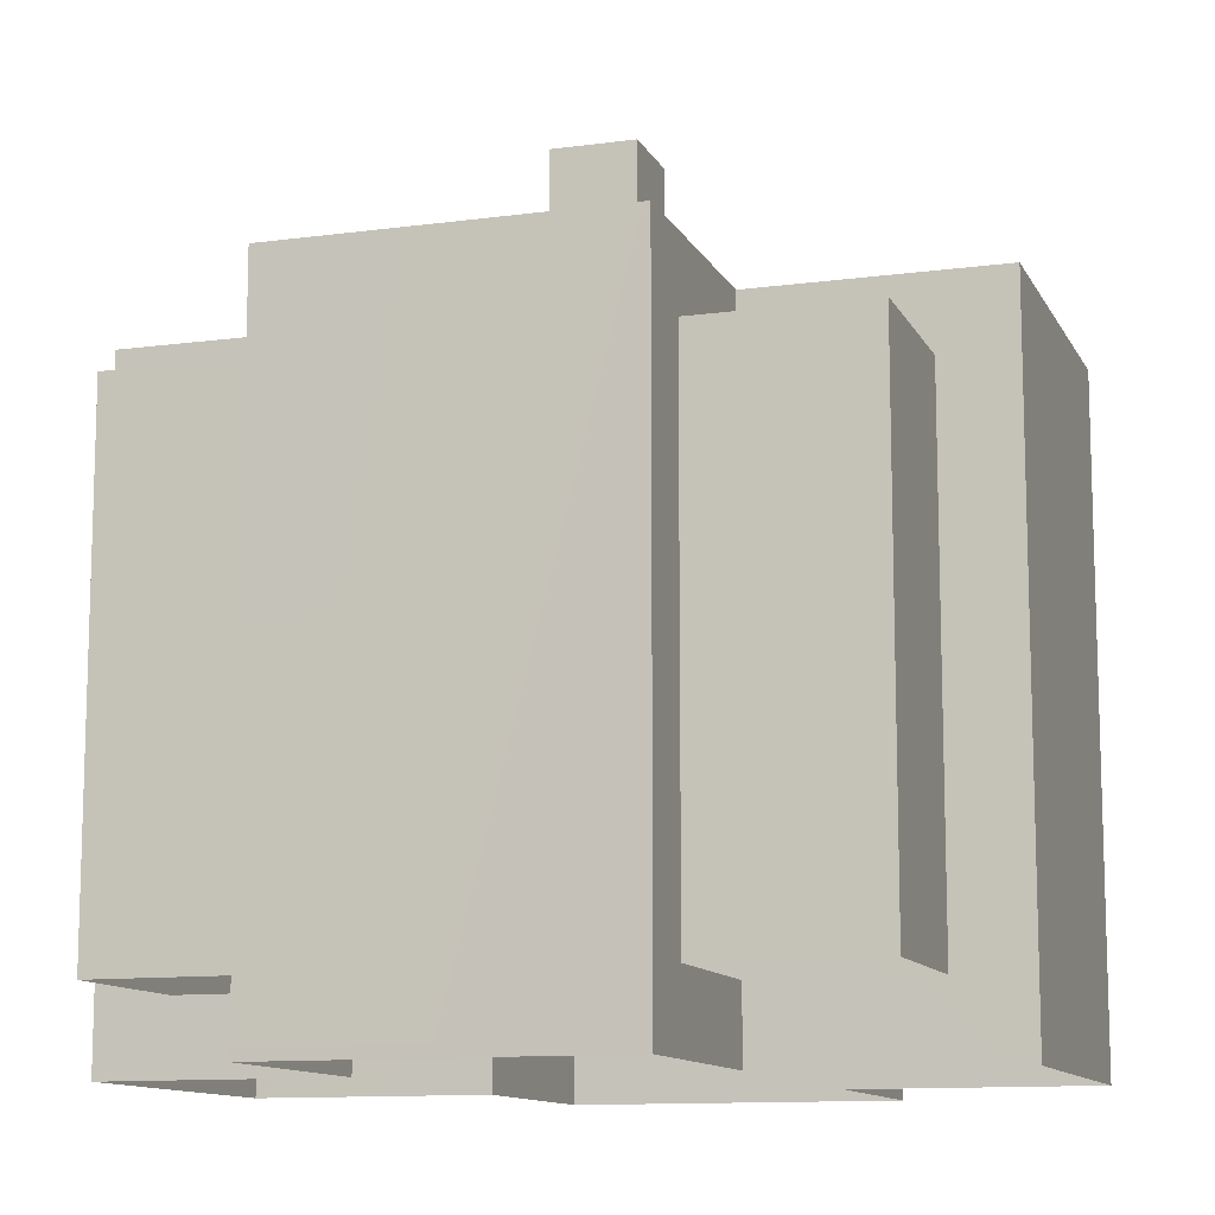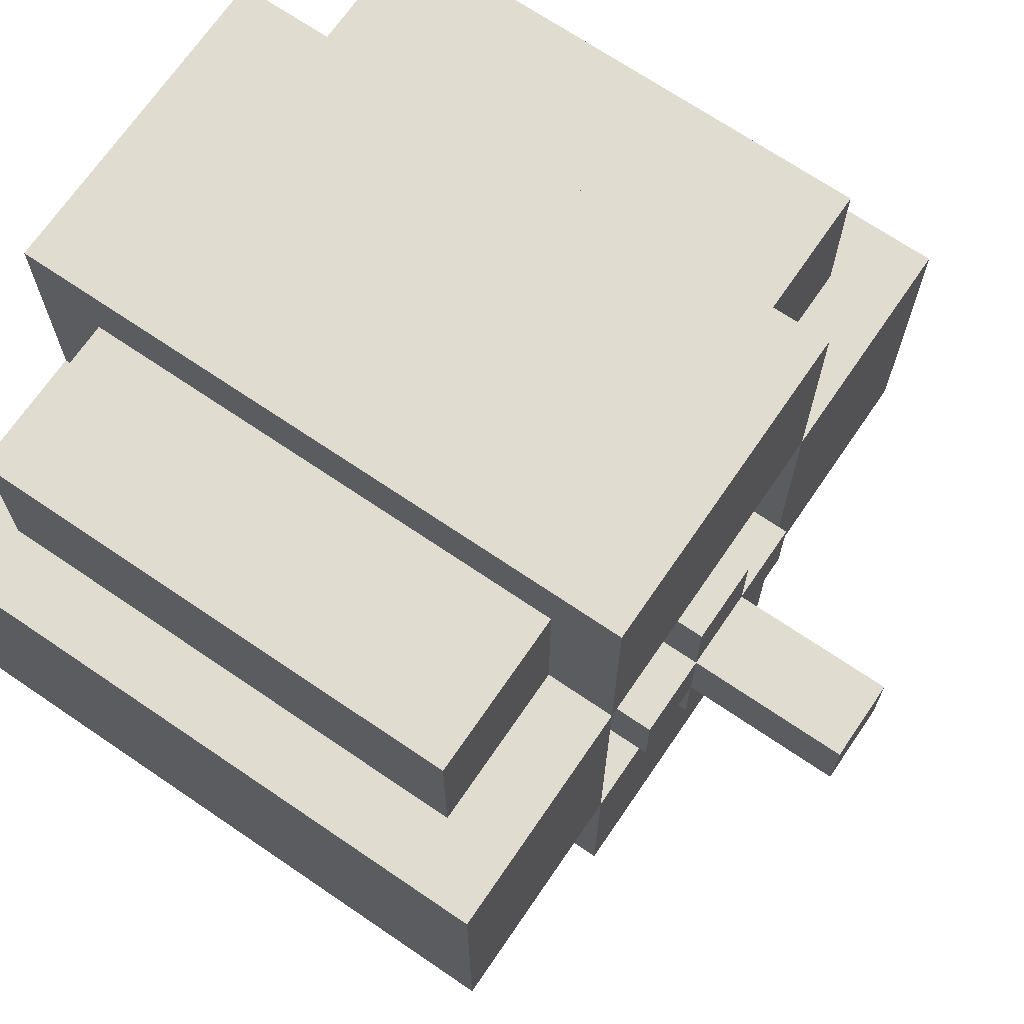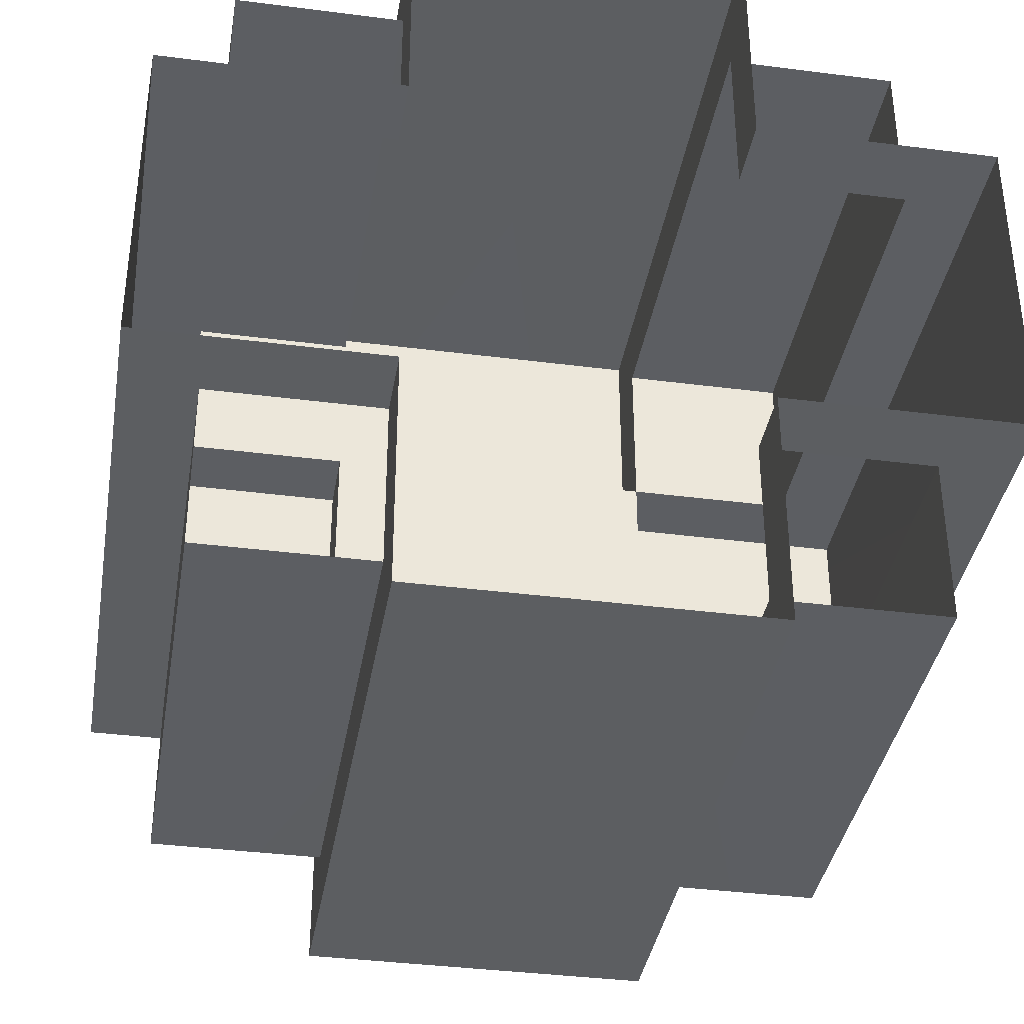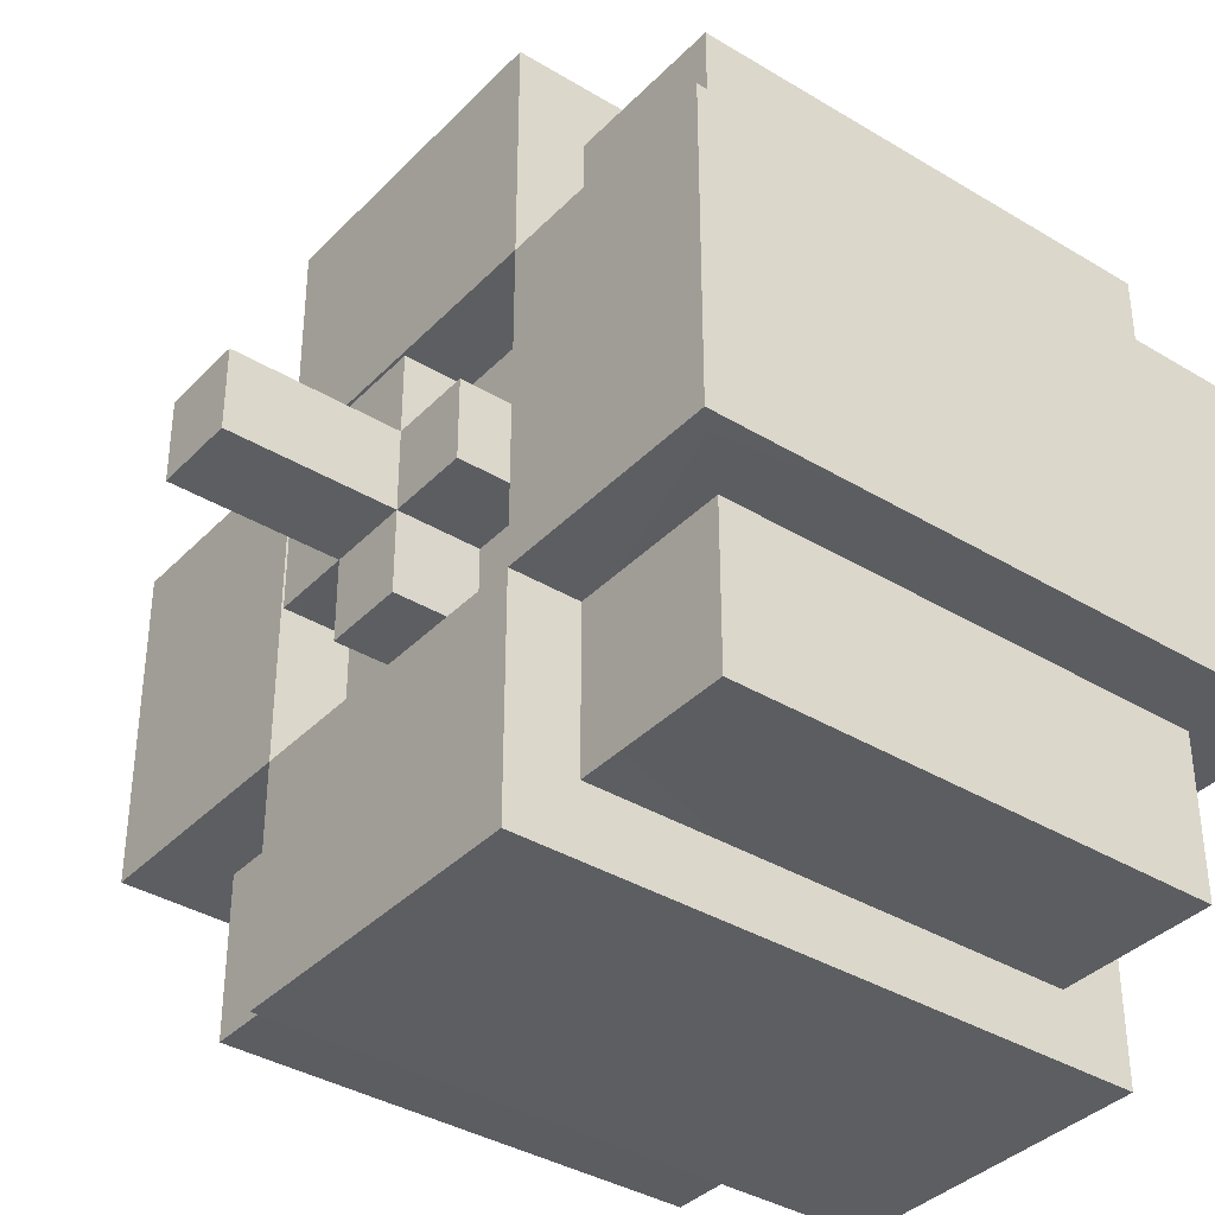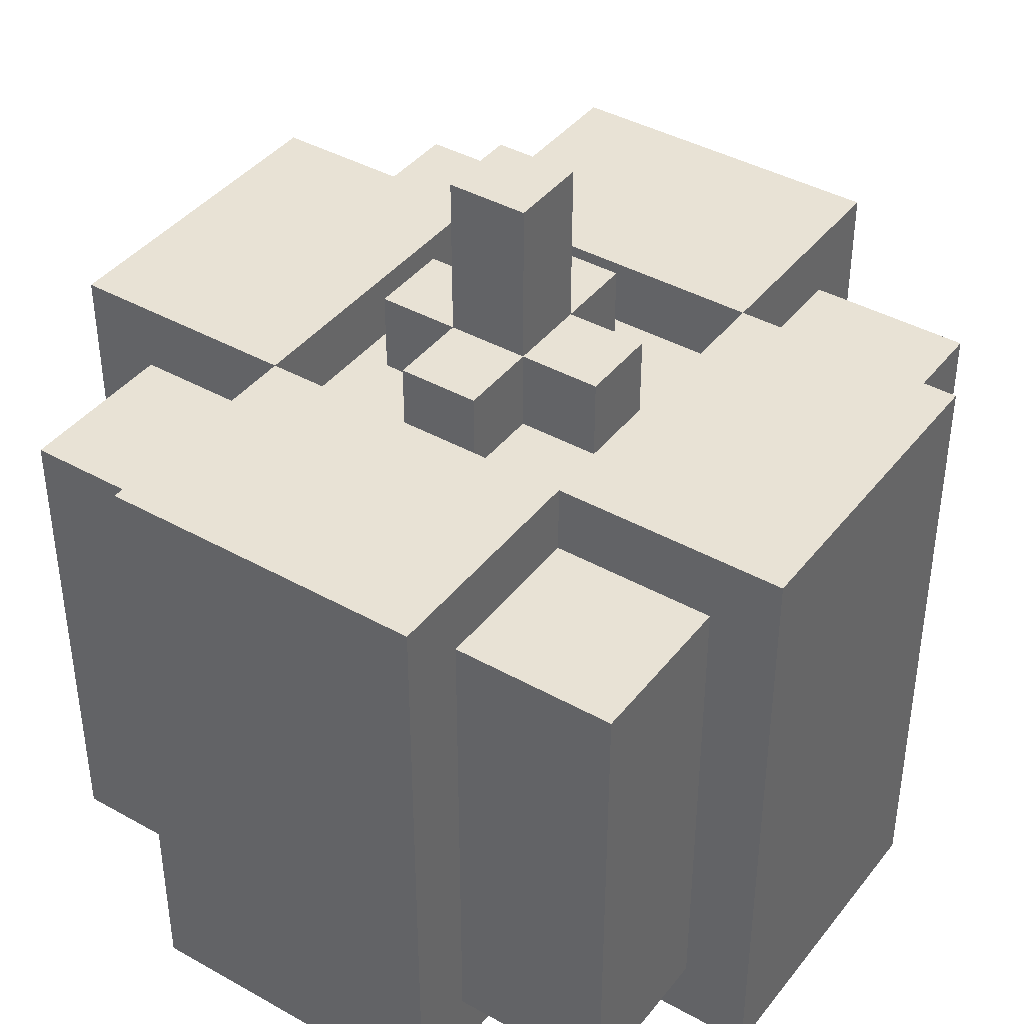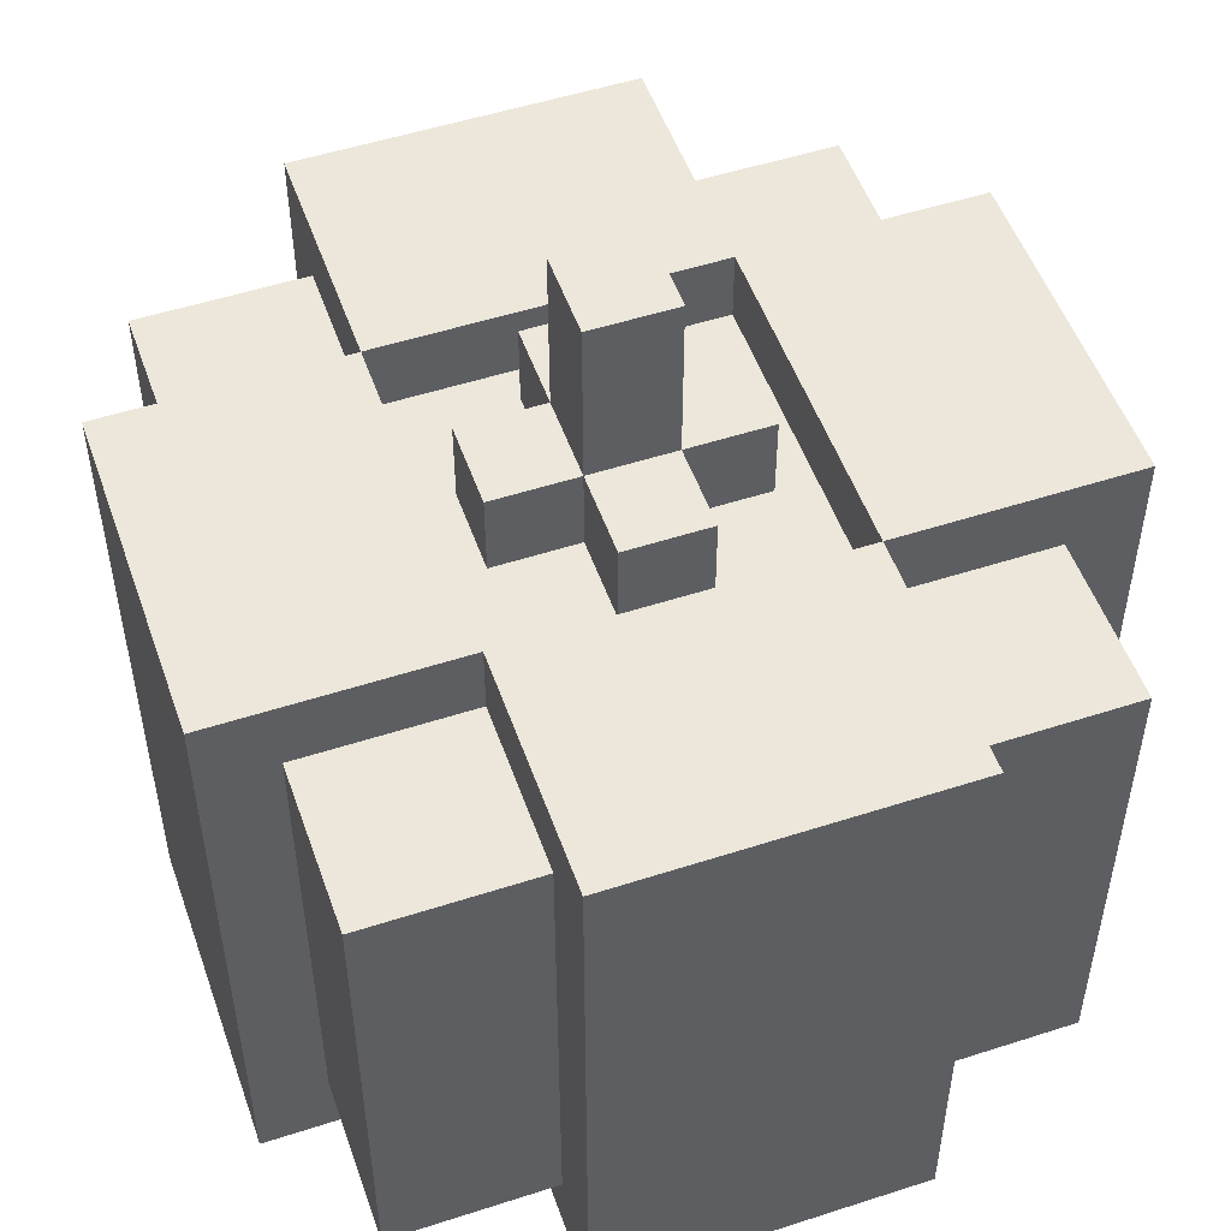
<metadata>
{"format":"obj","ext":"obj","renderer":"f3d","projection":"perspective","resolution":1024,"background":"white","views":[{"elev":-11.5,"azim":18.1,"up":"+Y"},{"elev":69.5,"azim":124.3,"up":"+Z"},{"elev":-37.4,"azim":-9.4,"up":"+Z"},{"elev":-37.2,"azim":-127.9,"up":"+Z"},{"elev":40.8,"azim":34.4,"up":"+Y"},{"elev":52.0,"azim":70.7,"up":"+Y"}]}
</metadata>
<code>
g Pumpkin004
v -2.527 -0.05215 -1.041
v -2.527 3.96 1.041
v -2.527 -0.05215 1.041
v -2.527 3.96 -1.041
v -1.041 0.3922 -2.082
v -2.082 3.516 -2.082
v -2.082 0.3922 -2.082
v -1.041 3.516 -2.082
v -2.082 0.3922 -2.082
v -2.082 3.516 -1.041
v -2.082 0.3922 -1.041
v -2.082 3.516 -2.082
v -2.082 0.3922 1.041
v -2.082 3.516 2.082
v -2.082 0.3922 2.082
v -2.082 3.516 1.041
v -2.082 0.3922 2.082
v -1.041 3.516 2.082
v -1.041 0.3922 2.082
v -2.082 3.516 2.082
v -2.082 3.516 2.082
v -1.041 3.516 1.041
v -1.041 3.516 2.082
v -2.082 3.516 1.041
v -2.082 3.516 -1.041
v -1.041 3.516 -2.082
v -1.041 3.516 -1.041
v -2.082 3.516 -2.082
v -0.2603 5.143 0.2603
v -0.2603 4.1 -0.2603
v -0.2603 5.143 -0.2603
v -0.2603 4.1 0.2603
v -0.7828 3.579 -0.2603
v -0.2603 4.1 -0.2603
v -0.7828 4.1 -0.2603
v -0.2603 3.579 -0.2603
v -0.7828 4.1 -0.2603
v -0.2603 4.1 0.2603
v -0.7828 4.1 0.2603
v -0.2603 4.1 -0.2603
v -0.7828 4.1 0.2603
v -0.2603 3.579 0.2603
v -0.7828 3.579 0.2603
v -0.2603 4.1 0.2603
v -0.2603 4.1 -0.7828
v -0.2603 3.579 -0.2603
v -0.2603 3.579 -0.7828
v -0.2603 4.1 -0.2603
v -0.2603 3.579 0.7828
v -0.2603 4.1 0.2603
v -0.2603 4.1 0.7828
v -0.2603 3.579 0.2603
v -1.168e-05 4.1 0.7828
v 0.2603 4.1 0.2603
v 0.2603 4.1 0.7828
v -1.168e-05 4.1 0.2603
v -1.168e-05 4.1 0.7828
v -0.2603 4.1 0.2603
v -1.168e-05 4.1 0.2603
v -0.2603 4.1 0.7828
v -1.168e-05 4.1 -0.7828
v 0.2603 3.579 -0.7828
v 0.2603 4.1 -0.7828
v -1.168e-05 3.579 -0.7828
v -1.168e-05 4.1 -0.7828
v -0.2603 3.579 -0.7828
v -1.168e-05 3.579 -0.7828
v -0.2603 4.1 -0.7828
v -0.7828 4.1 0.2603
v -0.7828 3.579 -0.2603
v -0.7828 4.1 -0.2603
v -0.7828 3.579 0.2603
v -1.041 3.96 -2.527
v -1.041 0.3922 -2.082
v -1.041 -0.05215 -2.527
v -1.041 3.516 -2.082
v -1.041 -0.05215 2.527
v -1.041 3.516 2.082
v -1.041 3.96 2.527
v -1.041 0.3922 2.082
v -2.527 3.96 1.041
v -2.082 0.3922 1.041
v -2.527 -0.05215 1.041
v -2.082 3.516 1.041
v -2.527 -0.05215 -1.041
v -2.082 3.516 -1.041
v -2.527 3.96 -1.041
v -2.082 0.3922 -1.041
v -1.041 3.516 -2.082
v -1.041 3.96 -1.041
v -1.041 3.516 -1.041
v -1.041 3.96 -2.527
v -1.041 3.96 -1.041
v -2.527 3.96 1.041
v -2.527 3.96 -1.041
v -1.041 3.96 1.041
v -1.168e-05 3.96 1.041
v 1.041 3.516 1.041
v 1.041 3.96 1.041
v -1.168e-05 3.516 1.041
v -1.168e-05 3.96 1.041
v -1.041 3.516 1.041
v -1.168e-05 3.516 1.041
v -1.041 3.96 1.041
v -1.041 3.516 1.041
v -1.041 3.96 -1.041
v -1.041 3.516 -1.041
v -1.041 3.96 1.041
v -1.041 3.96 2.527
v -1.041 3.516 1.041
v -1.041 3.96 1.041
v -1.041 3.516 2.082
v -1.041 -0.05215 2.527
v -1.041 0.3922 1.041
v -1.041 0.3922 2.082
v -1.041 -0.05215 1.041
v -2.527 3.96 -1.041
v -1.041 3.516 -1.041
v -1.041 3.96 -1.041
v -2.082 3.516 -1.041
v -2.527 -0.05215 -1.041
v -1.041 0.3922 -1.041
v -2.082 0.3922 -1.041
v -1.041 -0.05215 -1.041
v -1.041 -0.05215 1.041
v -2.082 0.3922 1.041
v -1.041 0.3922 1.041
v -2.527 -0.05215 1.041
v -1.041 -0.05215 -2.527
v -1.041 0.3922 -1.041
v -1.041 -0.05215 -1.041
v -1.041 0.3922 -2.082
v -1.041 3.96 1.041
v -2.082 3.516 1.041
v -2.527 3.96 1.041
v -1.041 3.516 1.041
v -1.041 -0.05215 -2.527
v -1.168e-05 3.96 -2.527
v -1.041 3.96 -2.527
v -1.168e-05 -0.05215 -2.527
v -1.168e-05 3.96 -2.527
v 1.041 -0.05215 -2.527
v 1.041 3.96 -2.527
v -1.168e-05 -0.05215 -2.527
v -0.2603 5.143 0.2603
v -1.168e-05 4.1 0.2603
v -0.2603 4.1 0.2603
v -1.168e-05 5.143 0.2603
v -1.168e-05 4.1 0.2603
v 0.2603 5.143 0.2603
v 0.2603 4.1 0.2603
v -1.168e-05 5.143 0.2603
v -0.2603 4.1 -0.7828
v -1.168e-05 4.1 -0.2603
v -0.2603 4.1 -0.2603
v -1.168e-05 4.1 -0.7828
v -1.168e-05 4.1 -0.2603
v 0.2603 4.1 -0.7828
v 0.2603 4.1 -0.2603
v -1.168e-05 4.1 -0.7828
v -0.2603 4.1 0.7828
v -1.168e-05 3.579 0.7828
v -0.2603 3.579 0.7828
v -1.168e-05 4.1 0.7828
v -1.168e-05 3.579 0.7828
v 0.2603 4.1 0.7828
v 0.2603 3.579 0.7828
v -1.168e-05 4.1 0.7828
v -0.2603 5.143 -0.2603
v -1.168e-05 5.143 0.2603
v -0.2603 5.143 0.2603
v -1.168e-05 5.143 -0.2603
v -1.168e-05 5.143 0.2603
v 0.2603 5.143 -0.2603
v 0.2603 5.143 0.2603
v -1.168e-05 5.143 -0.2603
v -1.041 3.96 2.527
v -1.168e-05 -0.05215 2.527
v -1.041 -0.05215 2.527
v -1.168e-05 3.96 2.527
v 1.041 3.96 2.527
v -1.168e-05 -0.05215 2.527
v -1.168e-05 3.96 2.527
v 1.041 -0.05215 2.527
v 2.527 -0.05215 -1.041
v 2.527 3.96 1.041
v 2.527 3.96 -1.041
v 2.527 -0.05215 1.041
v 1.041 0.3922 -2.082
v 2.082 3.516 -2.082
v 1.041 3.516 -2.082
v 2.082 0.3922 -2.082
v 2.082 0.3922 -2.082
v 2.082 3.516 -1.041
v 2.082 3.516 -2.082
v 2.082 0.3922 -1.041
v 2.082 0.3922 1.041
v 2.082 3.516 2.082
v 2.082 3.516 1.041
v 2.082 0.3922 2.082
v 2.082 0.3922 2.082
v 1.041 3.516 2.082
v 2.082 3.516 2.082
v 1.041 0.3922 2.082
v 2.082 3.516 2.082
v 1.041 3.516 1.041
v 2.082 3.516 1.041
v 1.041 3.516 2.082
v 2.082 3.516 -1.041
v 1.041 3.516 -2.082
v 2.082 3.516 -2.082
v 1.041 3.516 -1.041
v 0.2603 5.143 0.2603
v 0.2603 4.1 -0.2603
v 0.2603 4.1 0.2603
v 0.2603 5.143 -0.2603
v 0.7828 3.579 -0.2603
v 0.2603 4.1 -0.2603
v 0.2603 3.579 -0.2603
v 0.7828 4.1 -0.2603
v 0.7828 4.1 -0.2603
v 0.2603 4.1 0.2603
v 0.2603 4.1 -0.2603
v 0.7828 4.1 0.2603
v 0.7828 4.1 0.2603
v 0.2603 3.579 0.2603
v 0.2603 4.1 0.2603
v 0.7828 3.579 0.2603
v 0.2603 4.1 -0.7828
v 0.2603 3.579 -0.2603
v 0.2603 4.1 -0.2603
v 0.2603 3.579 -0.7828
v 0.2603 3.579 0.7828
v 0.2603 4.1 0.2603
v 0.2603 3.579 0.2603
v 0.2603 4.1 0.7828
v 0.7828 4.1 0.2603
v 0.7828 3.579 -0.2603
v 0.7828 3.579 0.2603
v 0.7828 4.1 -0.2603
v 1.041 3.96 -2.527
v 1.041 0.3922 -2.082
v 1.041 3.516 -2.082
v 1.041 -0.05215 -2.527
v 1.041 -0.05215 2.527
v 1.041 3.516 2.082
v 1.041 0.3922 2.082
v 1.041 3.96 2.527
v 2.527 3.96 1.041
v 2.082 0.3922 1.041
v 2.082 3.516 1.041
v 2.527 -0.05215 1.041
v 2.527 -0.05215 -1.041
v 2.082 3.516 -1.041
v 2.082 0.3922 -1.041
v 2.527 3.96 -1.041
v 1.041 3.516 -2.082
v 1.041 3.516 -1.041
v 1.041 3.96 -1.041
v 1.041 3.96 -2.527
v -1.168e-05 3.96 1.041
v -1.041 3.96 2.527
v -1.041 3.96 1.041
v -1.168e-05 3.96 2.527
v -1.168e-05 3.96 1.041
v 1.041 3.96 2.527
v -1.168e-05 3.96 2.527
v 1.041 3.96 1.041
v -1.041 3.96 -2.527
v -1.168e-05 3.96 -1.041
v -1.041 3.96 -1.041
v -1.168e-05 3.96 -2.527
v 1.041 3.96 -2.527
v -1.168e-05 3.96 -1.041
v -1.168e-05 3.96 -2.527
v 1.041 3.96 -1.041
v 1.041 3.96 -1.041
v 2.527 3.96 1.041
v 1.041 3.96 1.041
v 2.527 3.96 -1.041
v 1.041 3.516 1.041
v 1.041 3.96 -1.041
v 1.041 3.96 1.041
v 1.041 3.516 -1.041
v 1.041 3.96 2.527
v 1.041 3.516 1.041
v 1.041 3.516 2.082
v 1.041 3.96 1.041
v 1.041 -0.05215 2.527
v 1.041 0.3922 1.041
v 1.041 -0.05215 1.041
v 1.041 0.3922 2.082
v 2.527 3.96 -1.041
v 1.041 3.516 -1.041
v 2.082 3.516 -1.041
v 1.041 3.96 -1.041
v 2.527 -0.05215 -1.041
v 1.041 0.3922 -1.041
v 1.041 -0.05215 -1.041
v 2.082 0.3922 -1.041
v 1.041 -0.05215 1.041
v 2.082 0.3922 1.041
v 2.527 -0.05215 1.041
v 1.041 0.3922 1.041
v 1.041 -0.05215 -2.527
v 1.041 0.3922 -1.041
v 1.041 0.3922 -2.082
v 1.041 -0.05215 -1.041
v 1.041 3.96 1.041
v 2.082 3.516 1.041
v 1.041 3.516 1.041
v 2.527 3.96 1.041
v -1.041 3.516 -1.041
v -1.168e-05 3.516 1.041
v -1.041 3.516 1.041
v -1.168e-05 3.516 -1.041
v -1.168e-05 3.516 1.041
v 1.041 3.516 -1.041
v 1.041 3.516 1.041
v -1.168e-05 3.516 -1.041
v -0.2603 4.1 -0.2603
v -1.168e-05 5.143 -0.2603
v -0.2603 5.143 -0.2603
v -1.168e-05 4.1 -0.2603
v -1.168e-05 5.143 -0.2603
v 0.2603 4.1 -0.2603
v 0.2603 5.143 -0.2603
v -1.168e-05 4.1 -0.2603
v -1.041 3.96 -1.041
v -1.168e-05 3.516 -1.041
v -1.041 3.516 -1.041
v -1.168e-05 3.96 -1.041
v -1.168e-05 3.516 -1.041
v 1.041 3.96 -1.041
v 1.041 3.516 -1.041
v -1.168e-05 3.96 -1.041
g Pumpkin004_0
f 3 2 1
f 4 1 2
f 7 6 5
f 8 5 6
f 11 10 9
f 12 9 10
f 15 14 13
f 16 13 14
f 19 18 17
f 20 17 18
f 23 22 21
f 24 21 22
f 27 26 25
f 28 25 26
f 31 30 29
f 32 29 30
f 35 34 33
f 36 33 34
f 39 38 37
f 40 37 38
f 43 42 41
f 44 41 42
f 47 46 45
f 48 45 46
f 51 50 49
f 52 49 50
f 55 54 53
f 54 56 53
f 59 58 57
f 57 58 60
f 63 62 61
f 62 64 61
f 67 66 65
f 65 66 68
f 71 70 69
f 72 69 70
f 75 74 73
f 76 73 74
f 79 78 77
f 80 77 78
f 83 82 81
f 84 81 82
f 87 86 85
f 88 85 86
f 91 90 89
f 90 92 89
f 95 94 93
f 96 93 94
f 99 98 97
f 98 100 97
f 103 102 101
f 101 102 104
f 107 106 105
f 108 105 106
f 111 110 109
f 112 109 110
f 115 114 113
f 116 113 114
f 119 118 117
f 120 117 118
f 123 122 121
f 124 121 122
f 127 126 125
f 128 125 126
f 131 130 129
f 132 129 130
f 135 134 133
f 136 133 134
f 139 138 137
f 137 138 140
f 143 142 141
f 141 142 144
f 147 146 145
f 145 146 148
f 151 150 149
f 149 150 152
f 155 154 153
f 153 154 156
f 159 158 157
f 157 158 160
f 163 162 161
f 161 162 164
f 167 166 165
f 165 166 168
f 171 170 169
f 169 170 172
f 175 174 173
f 173 174 176
f 179 178 177
f 177 178 180
f 183 182 181
f 181 182 184
f 187 186 185
f 188 185 186
f 191 190 189
f 192 189 190
f 195 194 193
f 196 193 194
f 199 198 197
f 200 197 198
f 203 202 201
f 204 201 202
f 207 206 205
f 208 205 206
f 211 210 209
f 212 209 210
f 215 214 213
f 216 213 214
f 219 218 217
f 220 217 218
f 223 222 221
f 224 221 222
f 227 226 225
f 228 225 226
f 231 230 229
f 232 229 230
f 235 234 233
f 236 233 234
f 239 238 237
f 240 237 238
f 243 242 241
f 244 241 242
f 247 246 245
f 248 245 246
f 251 250 249
f 252 249 250
f 255 254 253
f 256 253 254
f 259 258 257
f 260 259 257
f 263 262 261
f 262 264 261
f 267 266 265
f 265 266 268
f 271 270 269
f 269 270 272
f 275 274 273
f 273 274 276
f 279 278 277
f 280 277 278
f 283 282 281
f 284 281 282
f 287 286 285
f 288 285 286
f 291 290 289
f 292 289 290
f 295 294 293
f 296 293 294
f 299 298 297
f 300 297 298
f 303 302 301
f 304 301 302
f 307 306 305
f 308 305 306
f 311 310 309
f 312 309 310
f 315 314 313
f 313 314 316
f 319 318 317
f 317 318 320
f 323 322 321
f 321 322 324
f 327 326 325
f 325 326 328
f 331 330 329
f 329 330 332
f 335 334 333
f 333 334 336

</code>
